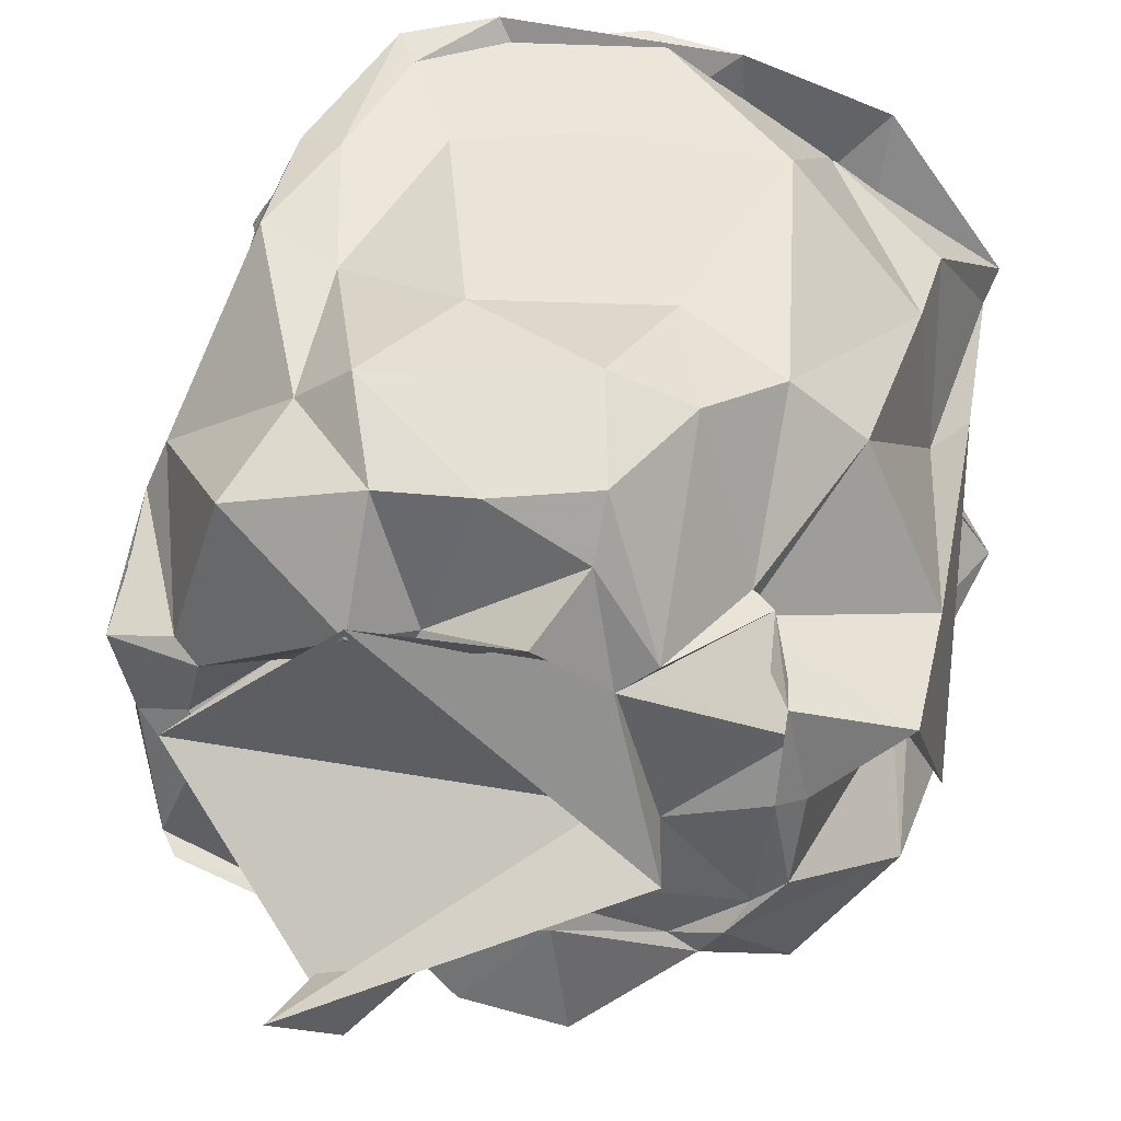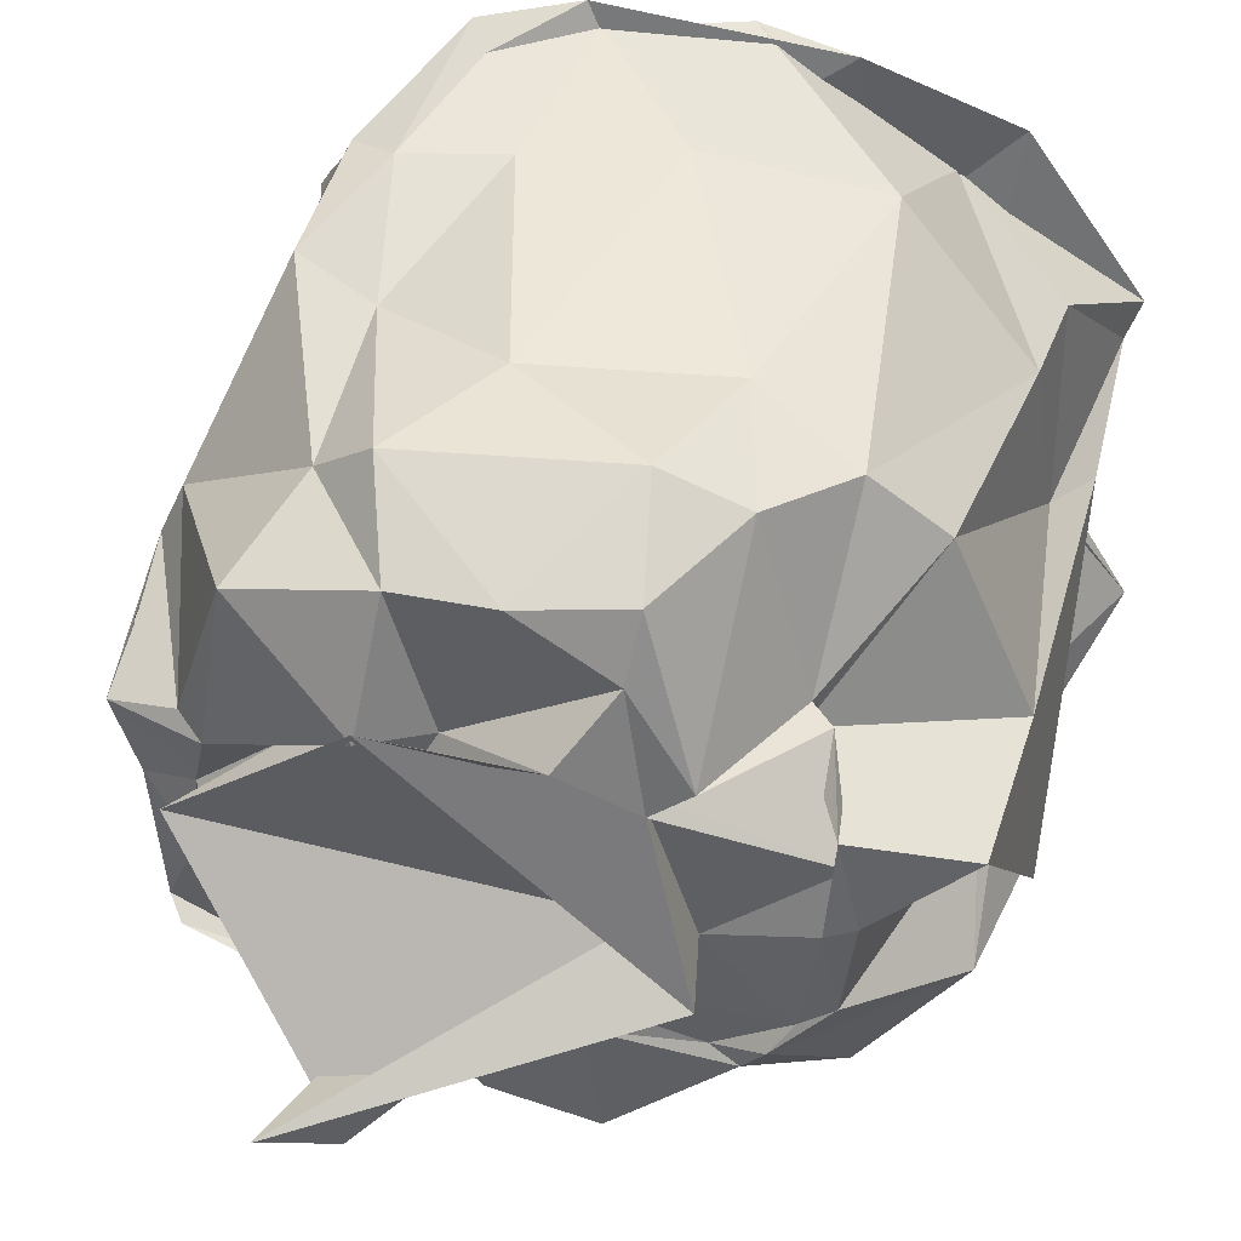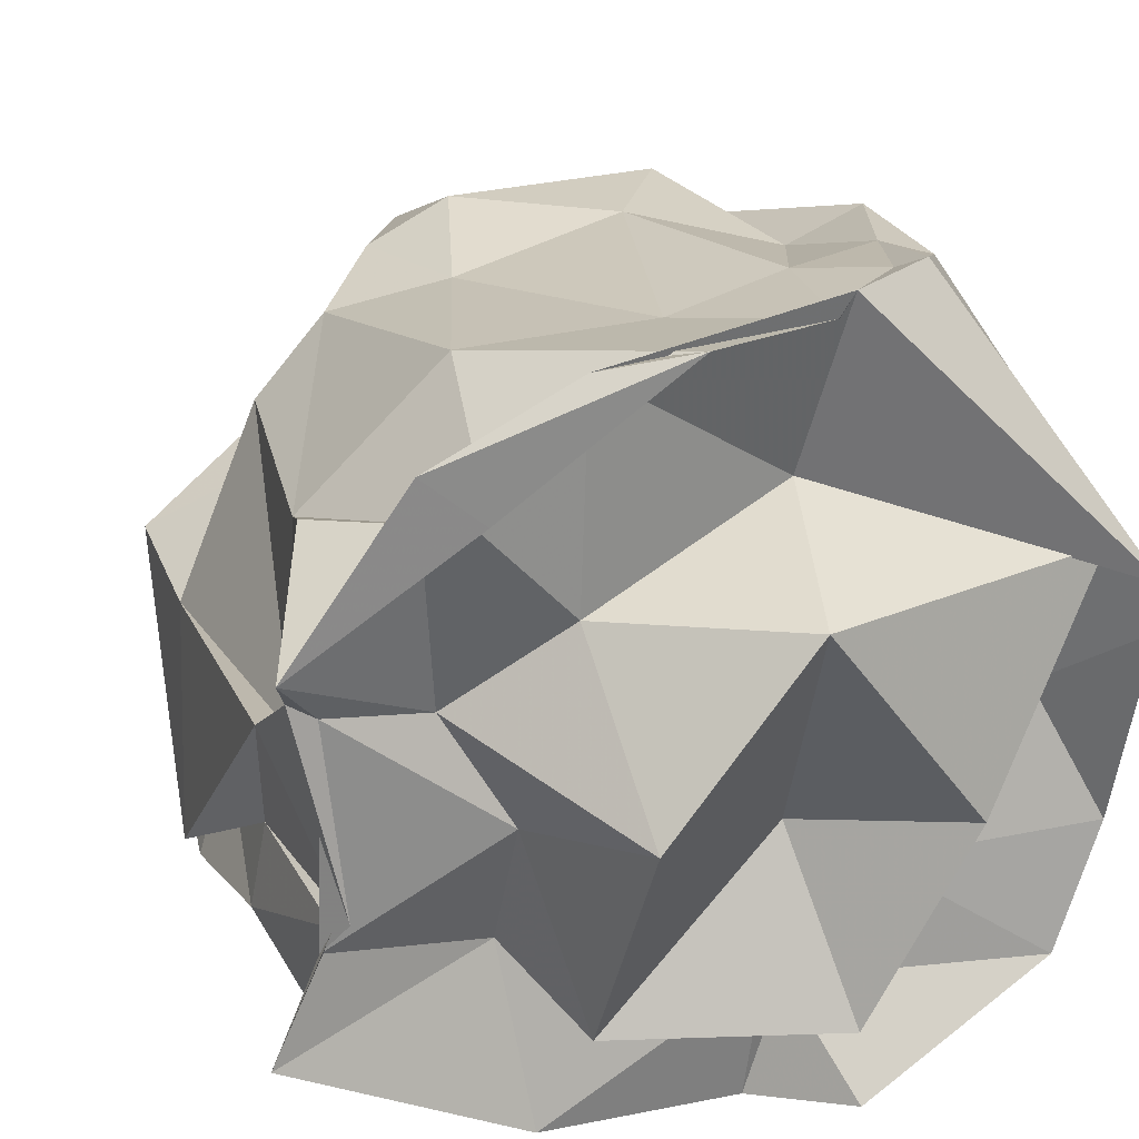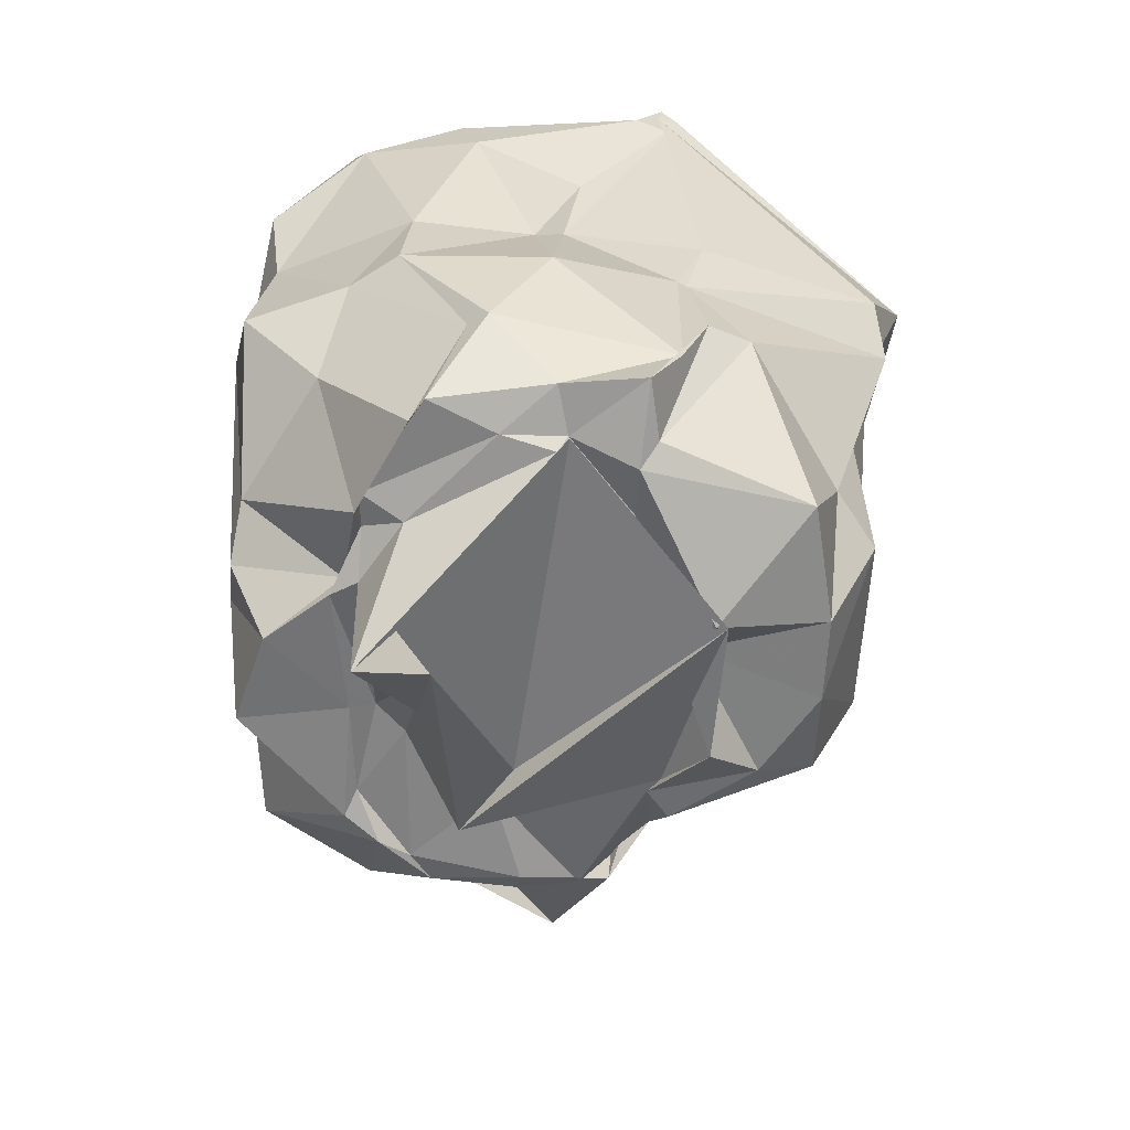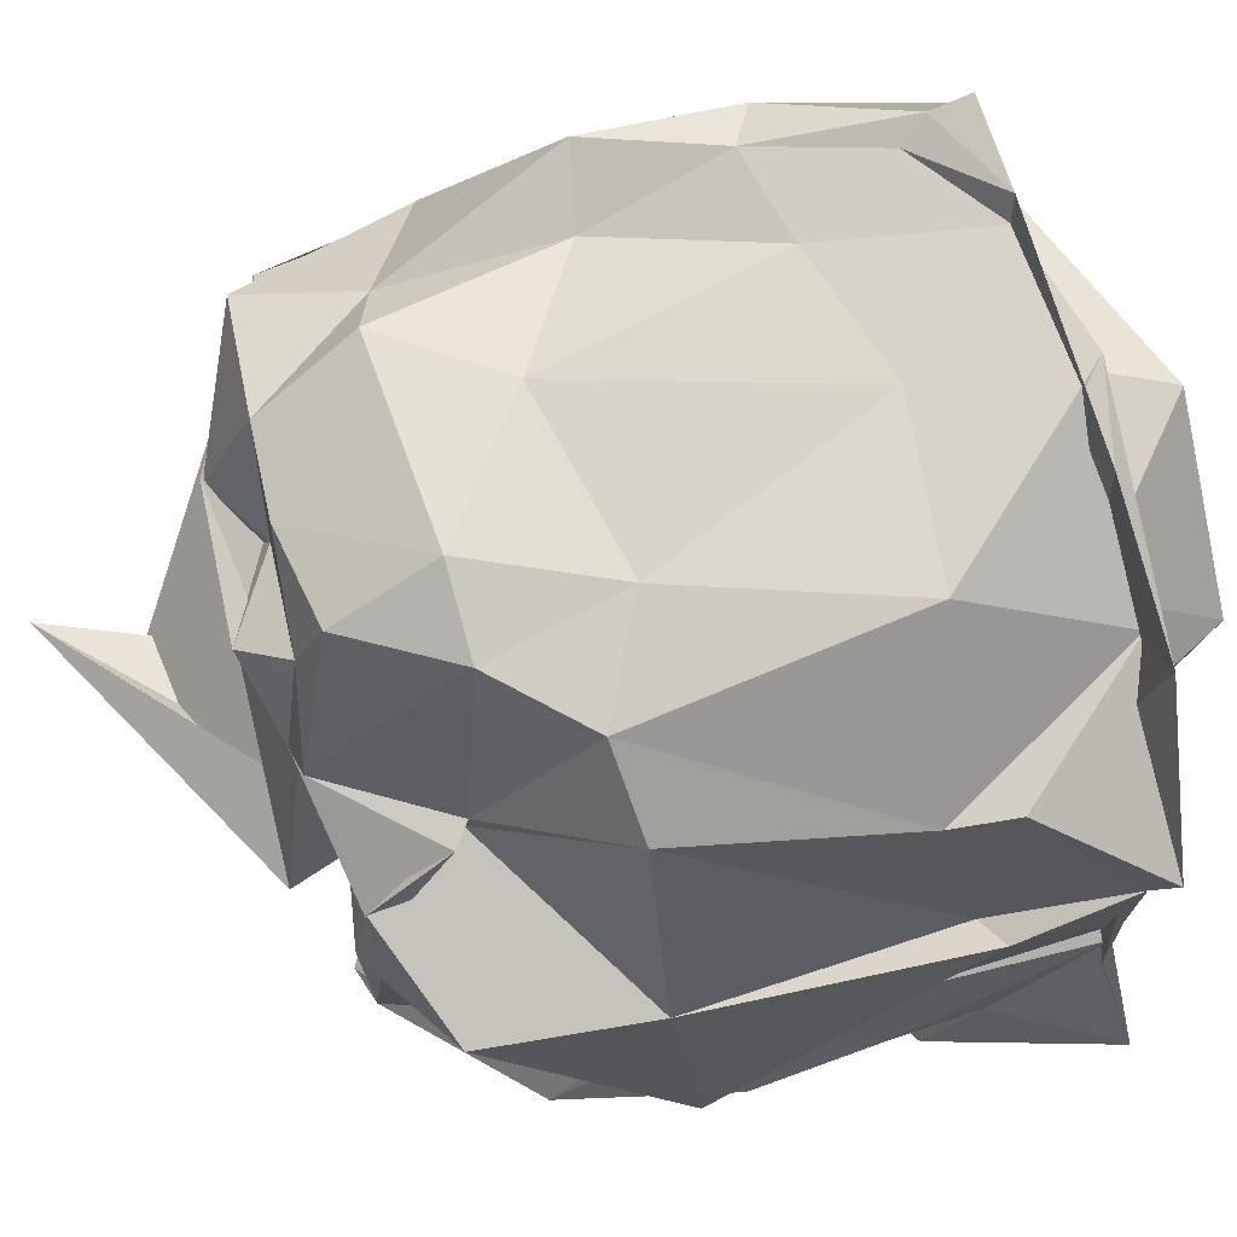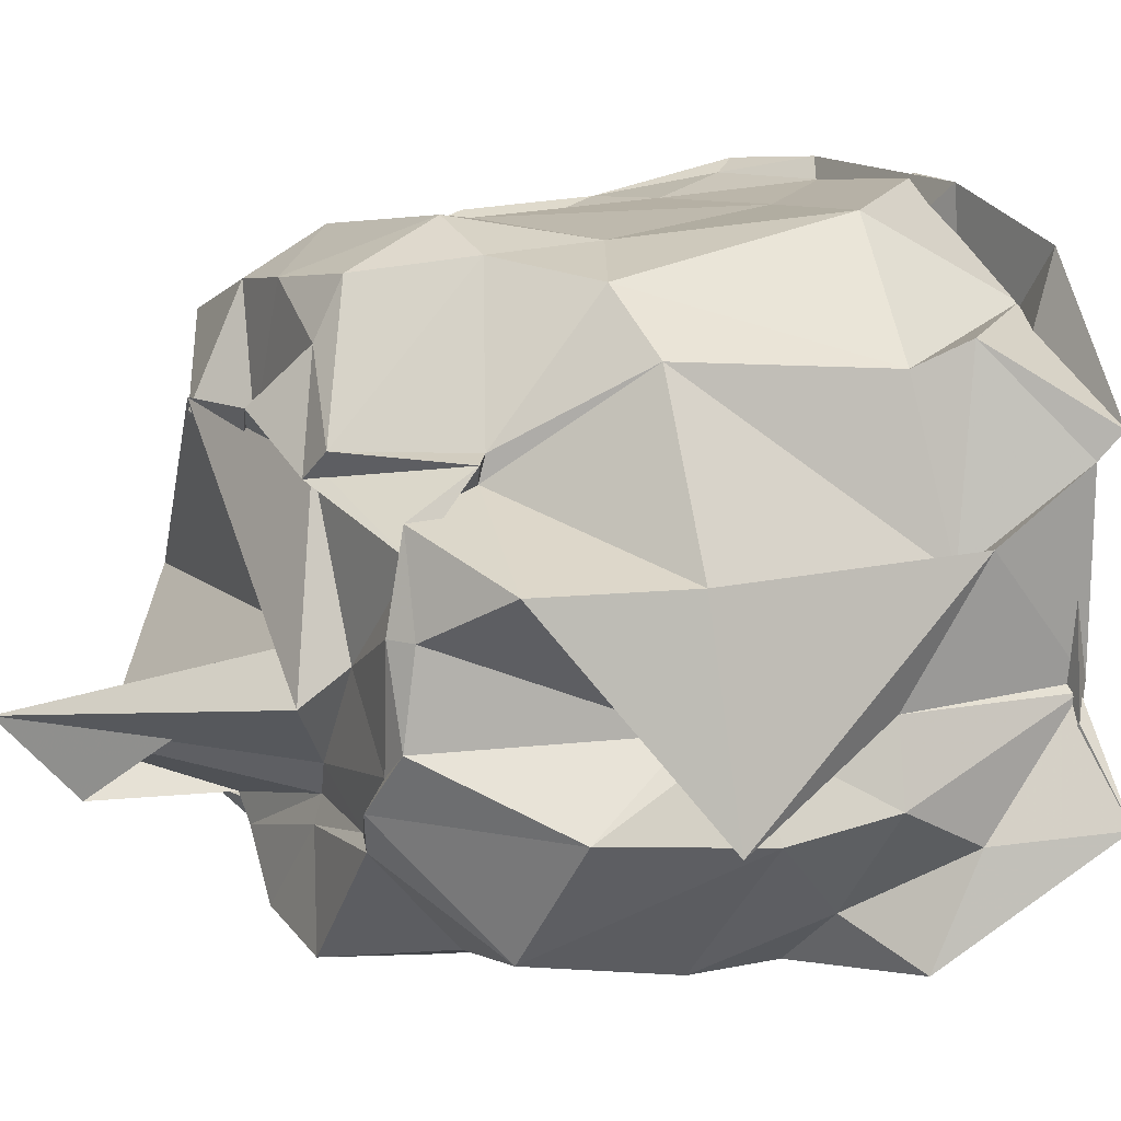
<metadata>
{"format":"obj","ext":"obj","renderer":"f3d","projection":"perspective","resolution":1024,"background":"white","views":[{"elev":37.5,"azim":-170.1,"up":"+Y"},{"elev":44.8,"azim":-165.2,"up":"+Y"},{"elev":26.3,"azim":-20.2,"up":"+Y"},{"elev":-59.6,"azim":85.7,"up":"+Z"},{"elev":65.7,"azim":-102.1,"up":"+Y"},{"elev":6.1,"azim":-115.2,"up":"+Y"}]}
</metadata>
<code>
v -2.335 -0.4508 0.3878
v -2.769 -0.3712 -1.502
v -1.458 -0.2587 0.05542
v -1.387 0.05074 0.4616
v -1.353 0.01024 0.464
v -1.901 0.8934 0.1655
v -1.955 0.8472 0.09279
v -2.195 0.8242 0.3003
v -2.563 0.8365 0.4089
v -3.096 0.4803 0.4082
v -3.448 0.3997 0.04599
v -3.573 0.08041 0.3394
v -3.454 -0.5081 0.399
v -3.486 -0.5323 0.3608
v -3.48 -0.9227 0.07315
v -3.434 -1.262 -0.05854
v -2.739 -1.308 0.124
v -2.193 -1.238 0.2384
v -2.268 -1.309 0.173
v -1.634 -1.282 0.005998
v -1.456 -0.9923 0.2151
v -1.355 -0.6148 0.1307
v -1.501 -0.3113 -0.2612
v -1.463 0.1334 -0.3988
v -1.697 0.7441 -0.1997
v -1.828 0.7765 -0.2624
v -2.108 0.7683 -0.1813
v -2.503 0.7471 -0.02926
v -3.031 0.7276 -0.05595
v -3.413 0.3224 -0.1307
v -3.466 -0.2035 -0.01589
v -3.571 -0.1344 0.03237
v -3.501 -0.5517 -0.2036
v -3.547 -0.7968 -0.2086
v -3.248 -1.115 -0.2315
v -2.983 -1.292 -0.2503
v -2.687 -1.299 -0.3358
v -2.238 -1.278 -0.364
v -1.953 -1.324 -0.28
v -1.698 -1.24 -0.2857
v -1.428 -0.7989 -0.4104
v -1.449 -0.408 -0.4046
v -1.479 0.04604 -0.6281
v -1.479 0.0737 -0.6599
v -1.695 0.7352 -0.6307
v -1.904 0.6348 -0.659
v -2.287 0.7086 -0.8609
v -2.815 0.6483 -0.7041
v -3.12 0.5434 -0.8429
v -3.328 0.3495 -0.7923
v -3.557 -0.1937 -0.7851
v -3.602 -0.8661 -0.705
v -3.483 -0.567 -0.6378
v -3.589 -0.8474 -0.586
v -3.197 -1.249 -0.6514
v -2.832 -1.233 -0.5826
v -2.427 -1.268 -0.7199
v -1.972 -1.357 -0.4148
v -1.642 -1.294 -0.782
v -1.513 -0.975 -0.7568
v -1.404 -0.8258 -0.7439
v -1.347 -0.355 -0.8062
v -1.444 0.1208 -1.014
v -1.502 0.2593 -0.9849
v -1.904 0.5594 -1.154
v -2.069 0.6934 -1.2
v -2.688 0.7146 -1.121
v -2.925 0.6113 -1.101
v -3.083 0.117 -1.166
v -3.066 0.03689 -1.179
v -3.536 -0.1964 -1.276
v -3.449 -0.5697 -0.7732
v -3.513 -0.817 -1.08
v -3.235 -1.165 -1.156
v -2.759 -1.23 -1.097
v -2.512 -1.301 -1.027
v -2.253 -1.281 -1.243
v -2.087 -1.262 -1.124
v -1.703 -1.046 -1.023
v -1.443 -0.6012 -1.123
v -1.393 -0.5394 -1.14
v -1.447 0.03507 -1.227
v -1.627 -0.02291 -1.438
v -1.782 0.4536 -1.484
v -2.171 0.5439 -1.485
v -2.447 0.5512 -1.483
v -2.745 0.5647 -1.414
v -2.897 0.1206 -1.522
v -3.146 0.09135 -1.21
v -3.211 -0.03903 -1.442
v -3.272 -0.3286 -1.437
v -3.24 -0.6066 -1.458
v -3.079 -0.777 -1.5
v -3.01 -0.8897 -1.465
v -2.662 -1.234 -1.471
v -2.356 -1.154 -1.489
v -2.162 -0.9234 -1.424
v -1.898 -0.8946 -1.494
v -1.586 -0.7501 -1.492
v -1.541 -0.7082 -1.436
v -1.489 -0.3285 -1.384
v -1.435 -0.06386 -1.414
v -1.362 -0.06625 0.466
v -1.338 0.01865 0.5022
v -1.375 0.08109 0.4967
v -2.155 0.8936 0.3085
v -2.84 0.8067 0.3649
v -3.268 0.6339 0.4071
v -3.608 0.1626 0.4019
v -3.494 0.023 0.3308
v -3.516 -0.6106 0.3394
v -3.665 -0.873 0.4067
v -2.968 -1.276 0.3376
v -2.373 -1.343 0.2778
v -2.132 -1.297 0.4954
v -1.54 -1.031 0.3815
v -1.39 -0.6746 0.337
v -1.568 -0.2966 0.2121
v -1.471 0.1512 0.3708
v -2.249 0.3862 0.1954
v -2.866 0.1899 0.378
v -3.186 -0.05549 0.2578
v -3.003 -0.3812 0.3185
v -3.027 -0.7611 0.1952
v -2.331 -0.9468 0.3061
v -2.262 -1.014 0.2666
v -2.017 -0.7072 0.2674
v -1.929 -0.3792 0.6857
v -2.393 0.2445 0.7383
v -2.825 -0.2286 0.7927
v -2.868 -0.9242 0.4813
v -2.224 -0.9441 0.65
v -1.7 -0.07424 -1.485
v -2.13 0.186 -1.63
v -2.291 0.1362 -1.496
v -2.722 0.3857 -1.49
v -2.788 0.04268 -1.546
v -3.241 -0.1326 -1.432
v -3.195 -0.3228 -1.485
v -3.146 -0.6766 -1.469
v -2.923 -0.8562 -1.44
v -2.608 -0.8891 -1.455
v -2.189 -0.9598 -1.486
v -1.983 -0.8765 -1.421
v -1.868 -0.8863 -1.427
v -1.632 -0.4896 -1.451
v -1.641 -0.2862 -1.417
v -1.88 -0.07082 -1.431
v -2.252 0.06142 -1.514
v -2.587 0.2152 -1.63
v -2.765 0.08522 -1.511
v -2.897 -0.4304 -1.458
v -2.68 -0.7128 -1.454
v -2.602 -0.8086 -1.43
v -2.132 -0.8747 -1.499
v -1.928 -0.7499 -1.48
v -1.67 -0.3173 -1.465
v -1.589 -0.287 -1.529
v -2.129 0.2223 -1.632
v -2.927 -0.5275 -1.619
v -2.009 -0.6361 -2.162
v -2.155 -0.864 -1.951
f 3 23 4
f 4 23 24
f 4 24 5
f 5 24 25
f 5 25 6
f 6 25 26
f 6 26 7
f 7 26 27
f 7 27 8
f 8 27 28
f 8 28 9
f 9 28 29
f 9 29 10
f 10 29 30
f 10 30 11
f 11 30 31
f 11 31 12
f 12 31 32
f 12 32 13
f 13 32 33
f 13 33 14
f 14 33 34
f 14 34 15
f 15 34 35
f 15 35 16
f 16 35 36
f 16 36 17
f 17 36 37
f 17 37 18
f 18 37 38
f 18 38 19
f 19 38 39
f 19 39 20
f 20 39 40
f 20 40 21
f 21 40 41
f 21 41 22
f 22 41 42
f 22 42 3
f 3 42 23
f 23 43 24
f 24 43 44
f 24 44 25
f 25 44 45
f 25 45 26
f 26 45 46
f 26 46 27
f 27 46 47
f 27 47 28
f 28 47 48
f 28 48 29
f 29 48 49
f 29 49 30
f 30 49 50
f 30 50 31
f 31 50 51
f 31 51 32
f 32 51 52
f 32 52 33
f 33 52 53
f 33 53 34
f 34 53 54
f 34 54 35
f 35 54 55
f 35 55 36
f 36 55 56
f 36 56 37
f 37 56 57
f 37 57 38
f 38 57 58
f 38 58 39
f 39 58 59
f 39 59 40
f 40 59 60
f 40 60 41
f 41 60 61
f 41 61 42
f 42 61 62
f 42 62 23
f 23 62 43
f 43 63 44
f 44 63 64
f 44 64 45
f 45 64 65
f 45 65 46
f 46 65 66
f 46 66 47
f 47 66 67
f 47 67 48
f 48 67 68
f 48 68 49
f 49 68 69
f 49 69 50
f 50 69 70
f 50 70 51
f 51 70 71
f 51 71 52
f 52 71 72
f 52 72 53
f 53 72 73
f 53 73 54
f 54 73 74
f 54 74 55
f 55 74 75
f 55 75 56
f 56 75 76
f 56 76 57
f 57 76 77
f 57 77 58
f 58 77 78
f 58 78 59
f 59 78 79
f 59 79 60
f 60 79 80
f 60 80 61
f 61 80 81
f 61 81 62
f 62 81 82
f 62 82 43
f 43 82 63
f 63 83 64
f 64 83 84
f 64 84 65
f 65 84 85
f 65 85 66
f 66 85 86
f 66 86 67
f 67 86 87
f 67 87 68
f 68 87 88
f 68 88 69
f 69 88 89
f 69 89 70
f 70 89 90
f 70 90 71
f 71 90 91
f 71 91 72
f 72 91 92
f 72 92 73
f 73 92 93
f 73 93 74
f 74 93 94
f 74 94 75
f 75 94 95
f 75 95 76
f 76 95 96
f 76 96 77
f 77 96 97
f 77 97 78
f 78 97 98
f 78 98 79
f 79 98 99
f 79 99 80
f 80 99 100
f 80 100 81
f 81 100 101
f 81 101 82
f 82 101 102
f 82 102 63
f 63 102 83
f 103 104 118
f 104 119 118
f 104 105 119
f 105 120 119
f 105 106 120
f 106 107 120
f 107 121 120
f 107 108 121
f 108 122 121
f 108 109 122
f 109 110 122
f 110 123 122
f 110 111 123
f 111 124 123
f 111 112 124
f 112 113 124
f 113 125 124
f 113 114 125
f 114 126 125
f 114 115 126
f 115 116 126
f 116 127 126
f 116 117 127
f 117 118 127
f 117 103 118
f 118 119 128
f 119 129 128
f 119 120 129
f 120 121 129
f 121 130 129
f 121 122 130
f 122 123 130
f 123 131 130
f 123 124 131
f 124 125 131
f 125 132 131
f 125 126 132
f 126 127 132
f 127 128 132
f 127 118 128
f 133 148 134
f 134 148 149
f 134 149 135
f 135 149 150
f 135 150 136
f 136 150 137
f 137 150 151
f 137 151 138
f 138 151 152
f 138 152 139
f 139 152 140
f 140 152 153
f 140 153 141
f 141 153 154
f 141 154 142
f 142 154 143
f 143 154 155
f 143 155 144
f 144 155 156
f 144 156 145
f 145 156 146
f 146 156 157
f 146 157 147
f 147 157 148
f 147 148 133
f 148 158 149
f 149 158 159
f 149 159 150
f 150 159 151
f 151 159 160
f 151 160 152
f 152 160 153
f 153 160 161
f 153 161 154
f 154 161 155
f 155 161 162
f 155 162 156
f 156 162 157
f 157 162 158
f 157 158 148
f 3 4 103
f 103 4 104
f 4 5 104
f 104 5 105
f 5 6 105
f 105 6 106
f 6 7 106
f 7 8 106
f 106 8 107
f 8 9 107
f 107 9 108
f 9 10 108
f 108 10 109
f 10 11 109
f 11 12 109
f 109 12 110
f 12 13 110
f 110 13 111
f 13 14 111
f 111 14 112
f 14 15 112
f 15 16 112
f 112 16 113
f 16 17 113
f 113 17 114
f 17 18 114
f 114 18 115
f 18 19 115
f 19 20 115
f 115 20 116
f 20 21 116
f 116 21 117
f 21 22 117
f 117 22 103
f 22 3 103
f 83 133 84
f 84 133 134
f 84 134 85
f 85 134 135
f 85 135 86
f 86 135 136
f 86 136 87
f 87 136 88
f 88 136 137
f 88 137 89
f 89 137 138
f 89 138 90
f 90 138 139
f 90 139 91
f 91 139 92
f 92 139 140
f 92 140 93
f 93 140 141
f 93 141 94
f 94 141 142
f 94 142 95
f 95 142 96
f 96 142 143
f 96 143 97
f 97 143 144
f 97 144 98
f 98 144 145
f 98 145 99
f 99 145 100
f 100 145 146
f 100 146 101
f 101 146 147
f 101 147 102
f 102 147 133
f 102 133 83
f 128 129 1
f 129 130 1
f 130 131 1
f 131 132 1
f 132 128 1
f 159 158 2
f 160 159 2
f 161 160 2
f 162 161 2
f 158 162 2

</code>
